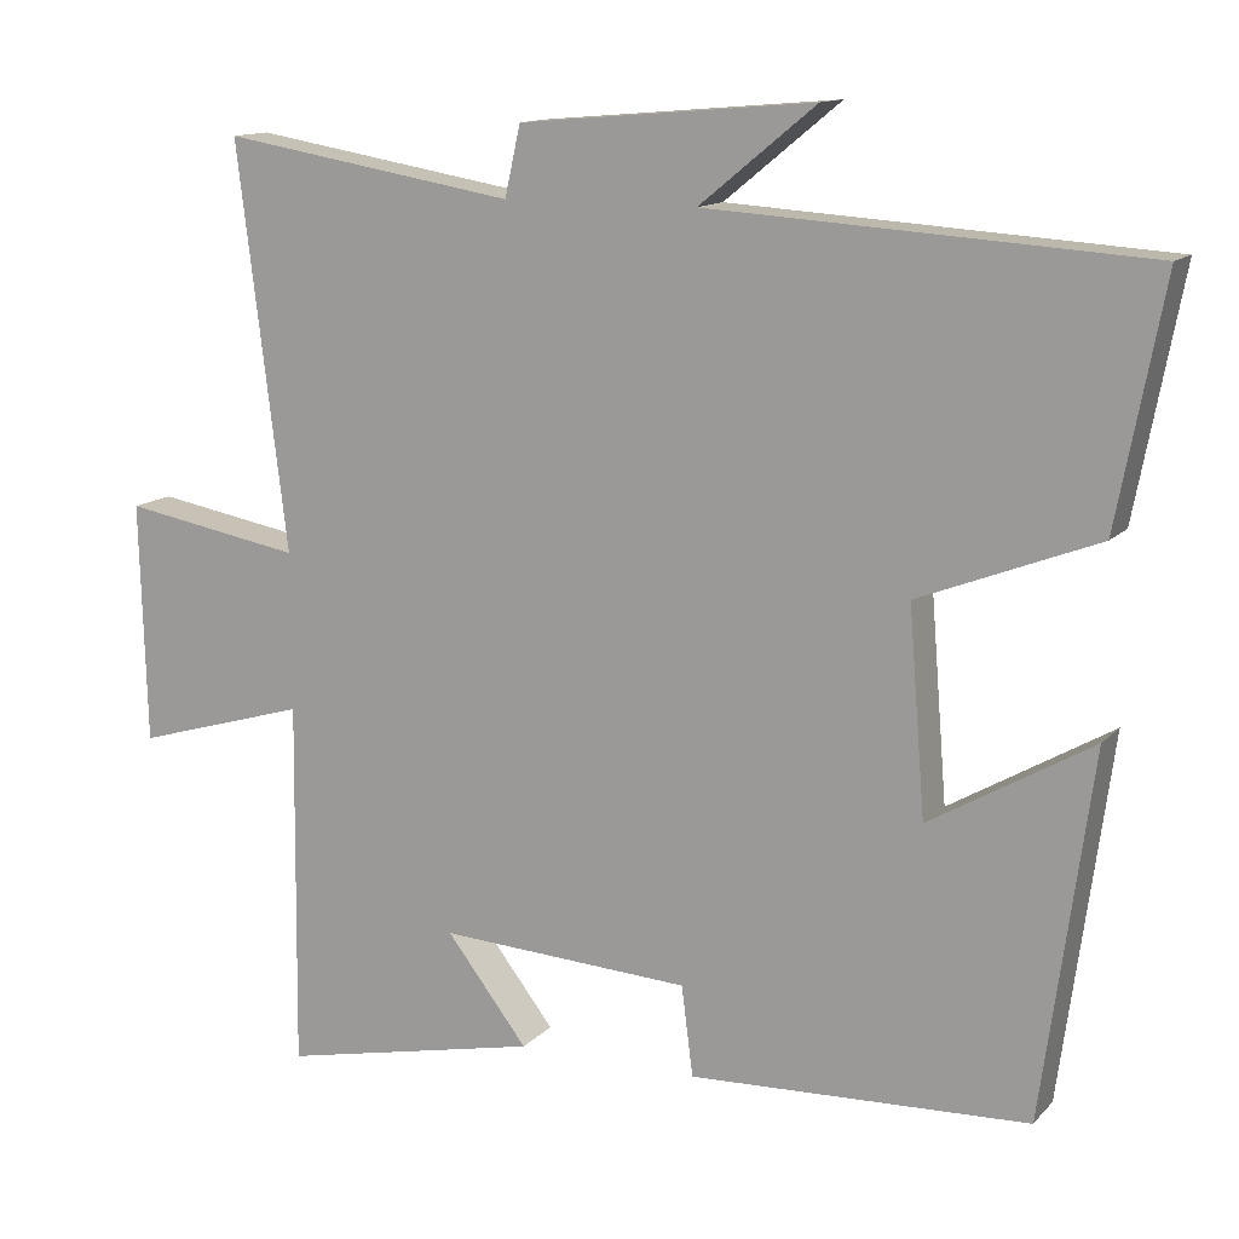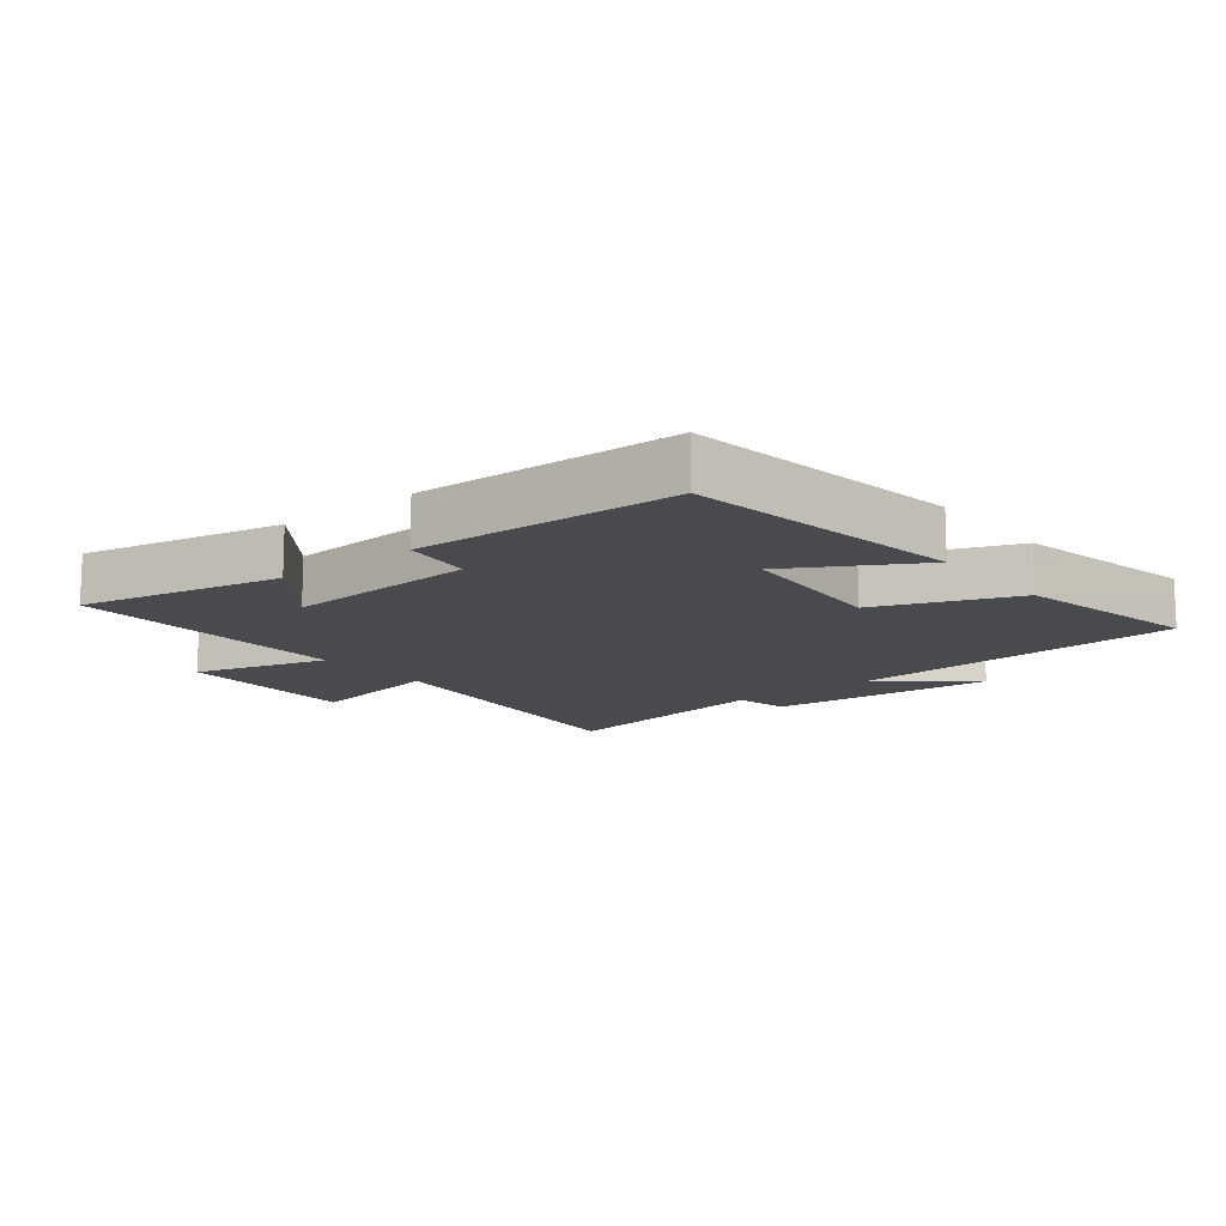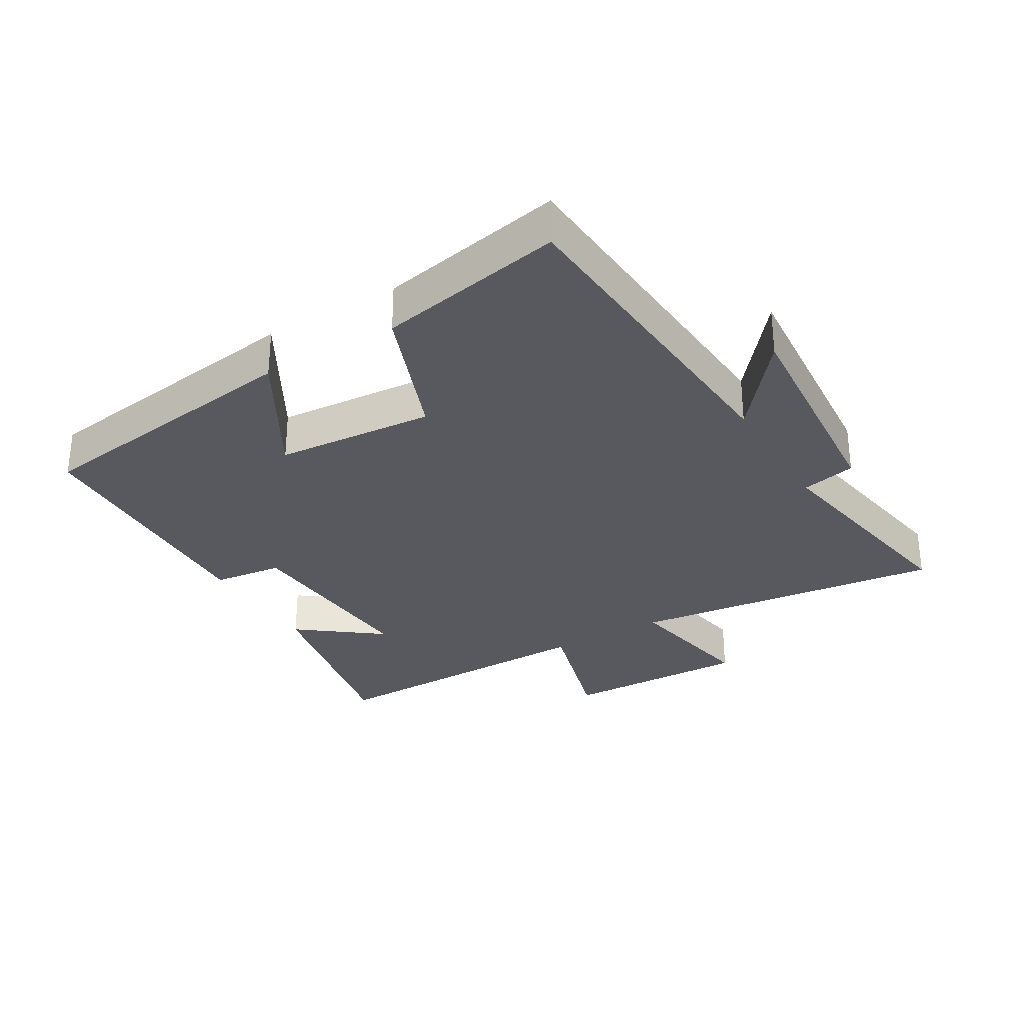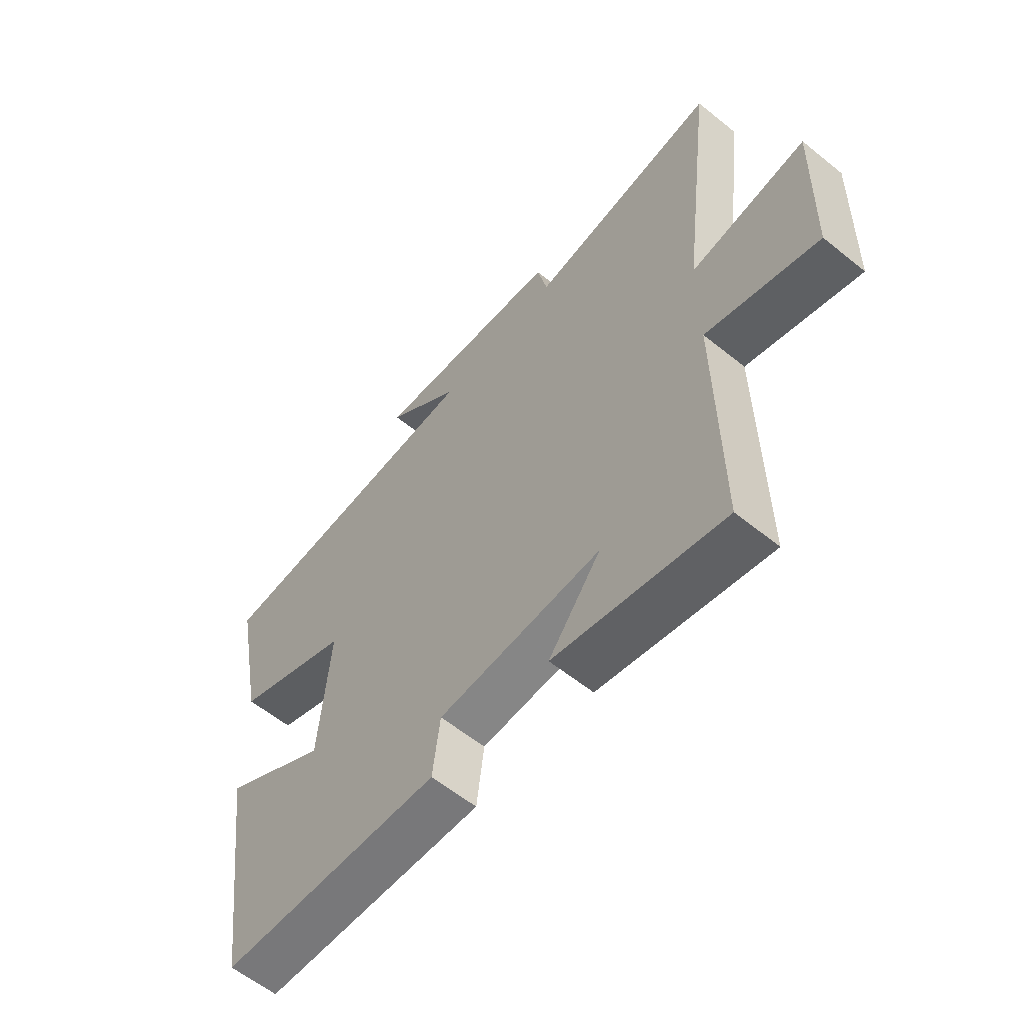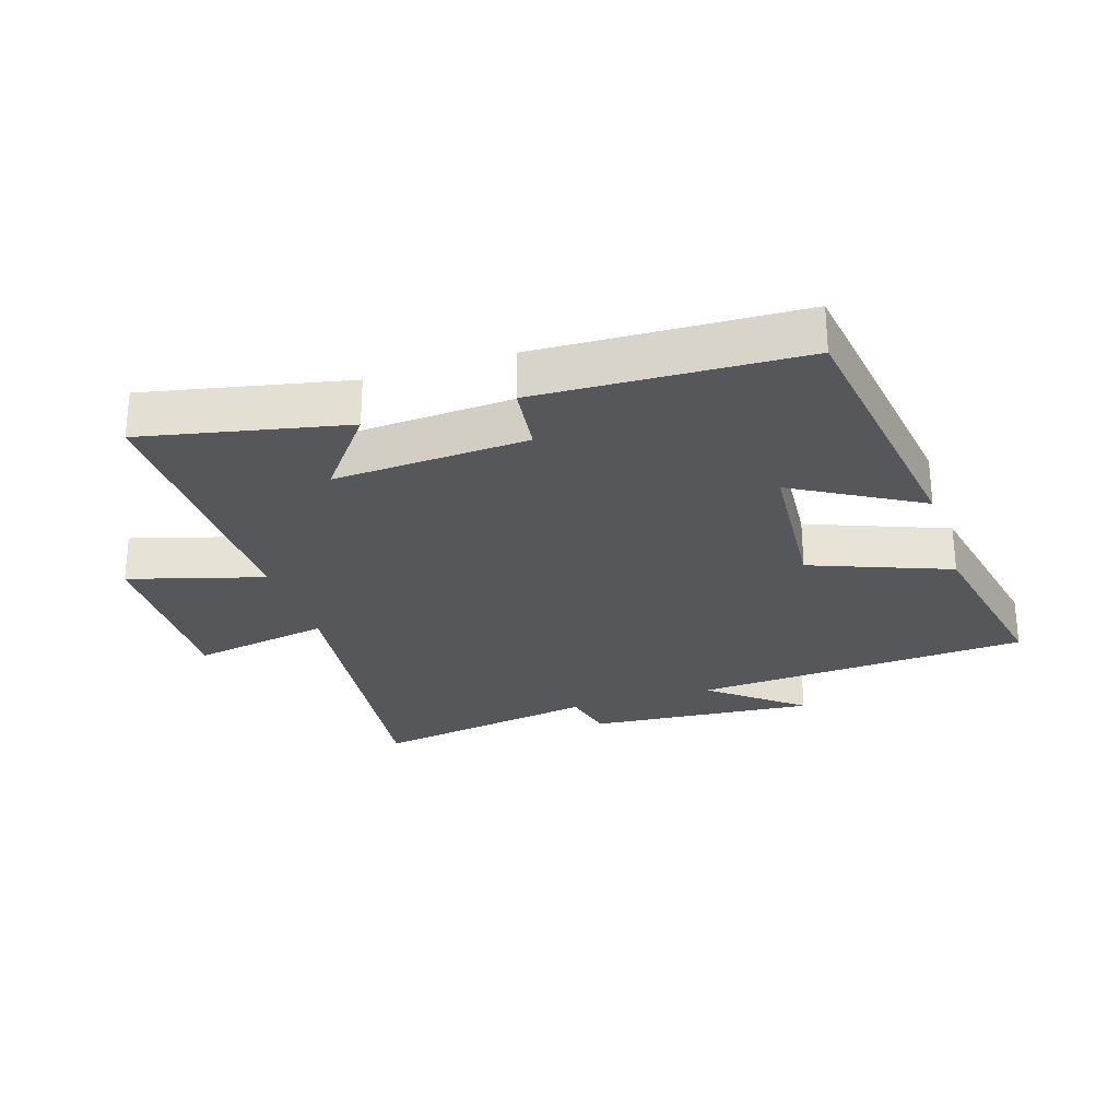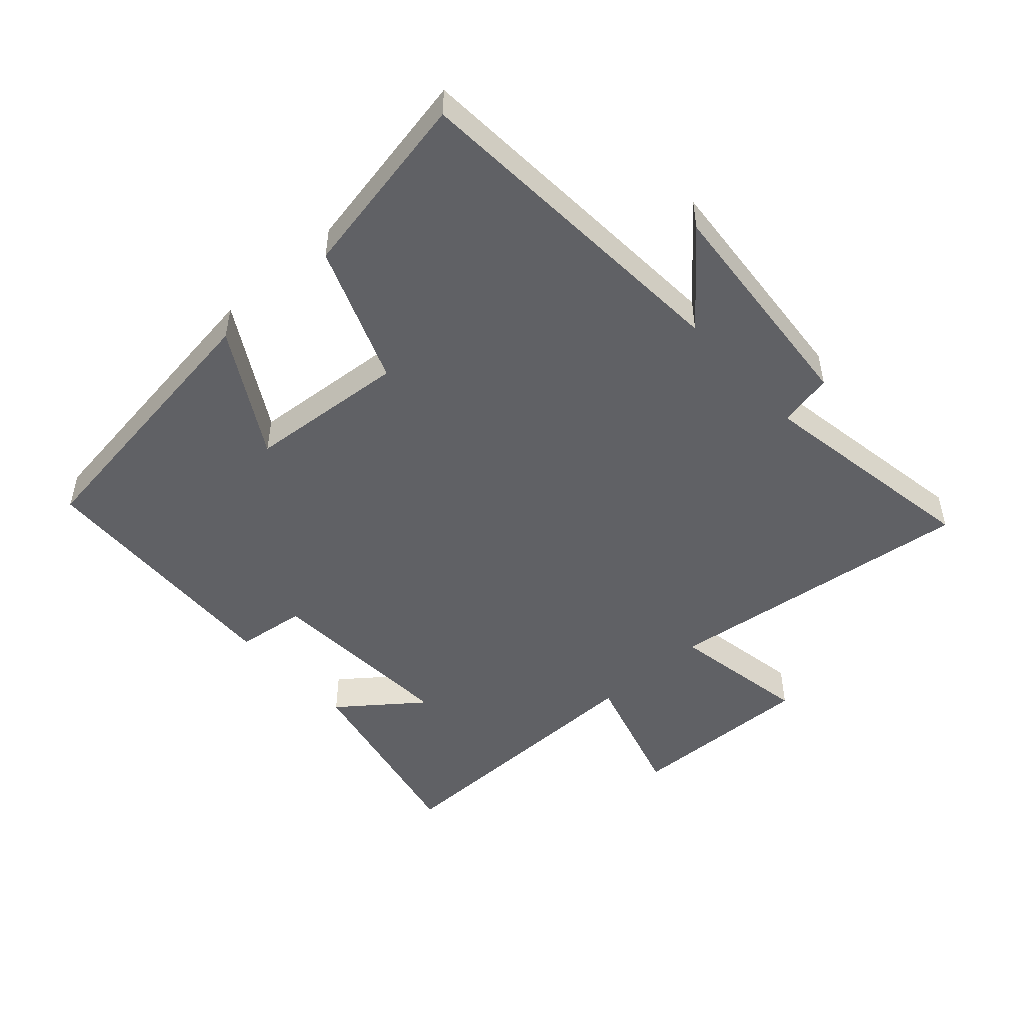
<metadata>
{"format":"obj","ext":"obj","renderer":"f3d","projection":"perspective","resolution":1024,"background":"white","views":[{"elev":13.0,"azim":-154.3,"up":"+Z"},{"elev":-13.3,"azim":-141.1,"up":"+Y"},{"elev":-30.3,"azim":-59.1,"up":"+Y"},{"elev":-59.4,"azim":50.3,"up":"+Z"},{"elev":-27.0,"azim":-162.1,"up":"+Y"},{"elev":-49.4,"azim":-48.0,"up":"+Y"}]}
</metadata>
<code>
v -0.556 0.07 0.466
v -0.029 0.07 0.5
v -0.17 0.07 0.615
v 0.186 0.07 0.585
v 0.205 0.07 0.5
v 0.56 0.07 0.56
v 0.5 0.07 0.071
v 0.717 0.07 0.11
v 0.709 0.07 -0.182
v 0.5 0.07 -0.121
v 0.505 0.07 -0.566
v 0.19 0.07 -0.5
v 0.288 0.07 -0.373
v -0.016 0.07 -0.391
v -0.03 0.07 -0.5
v -0.44 0.07 -0.484
v -0.5 0.07 -0.044
v -0.304 0.07 -0.158
v -0.284 0.07 0.09
v -0.5 0.07 0.174
v -0.556 0 0.466
v -0.029 0 0.5
v -0.17 0 0.615
v 0.186 0 0.585
v 0.205 0 0.5
v 0.56 0 0.56
v 0.5 0 0.071
v 0.717 0 0.11
v 0.709 0 -0.182
v 0.5 0 -0.121
v 0.505 0 -0.566
v 0.19 0 -0.5
v 0.288 0 -0.373
v -0.016 0 -0.391
v -0.03 0 -0.5
v -0.44 0 -0.484
v -0.5 0 -0.044
v -0.304 0 -0.158
v -0.284 0 0.09
v -0.5 0 0.174
f 19 20 1 2
f 18 19 2
f 15 16 17 18
f 14 15 18 2
f 13 14 2
f 10 11 12 13
f 10 13 2
f 7 8 9 10
f 7 10 2
f 5 6 7
f 5 7 2 3
f 3 4 5
f 22 21 40 39
f 22 39 38
f 38 37 36 35
f 22 38 35 34
f 22 34 33
f 33 32 31 30
f 22 33 30
f 30 29 28 27
f 22 30 27
f 27 26 25
f 23 22 27 25
f 25 24 23
f 1 21 22 2
f 2 22 23 3
f 3 23 24 4
f 4 24 25 5
f 5 25 26 6
f 6 26 27 7
f 7 27 28 8
f 8 28 29 9
f 9 29 30 10
f 10 30 31 11
f 11 31 32 12
f 12 32 33 13
f 13 33 34 14
f 14 34 35 15
f 15 35 36 16
f 16 36 37 17
f 17 37 38 18
f 18 38 39 19
f 19 39 40 20
f 20 40 21 1

</code>
